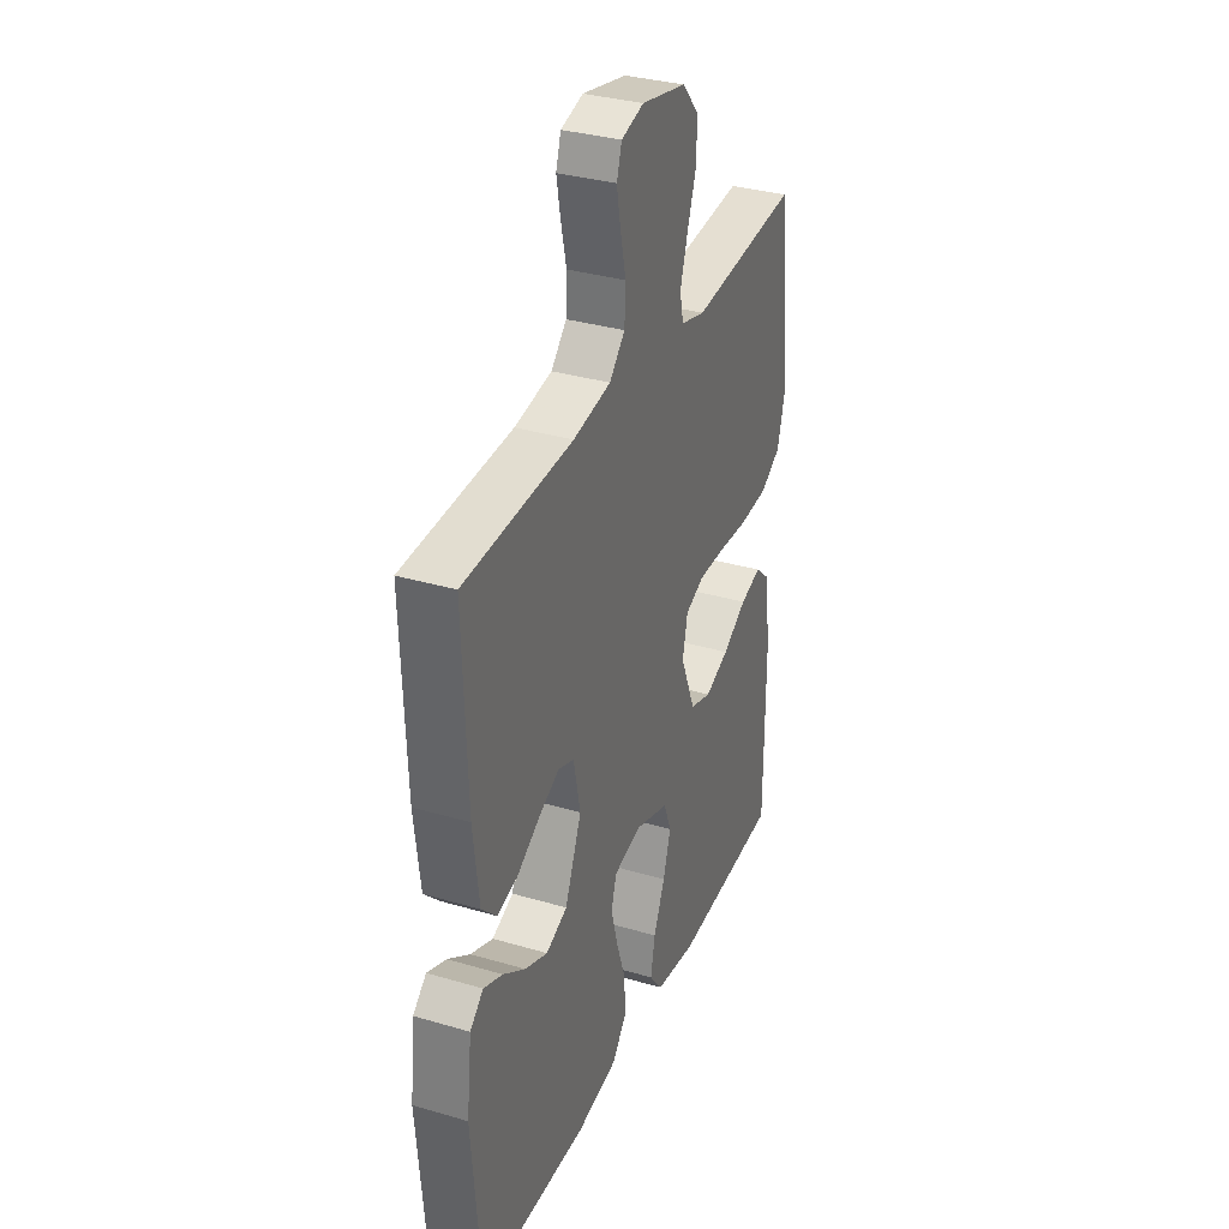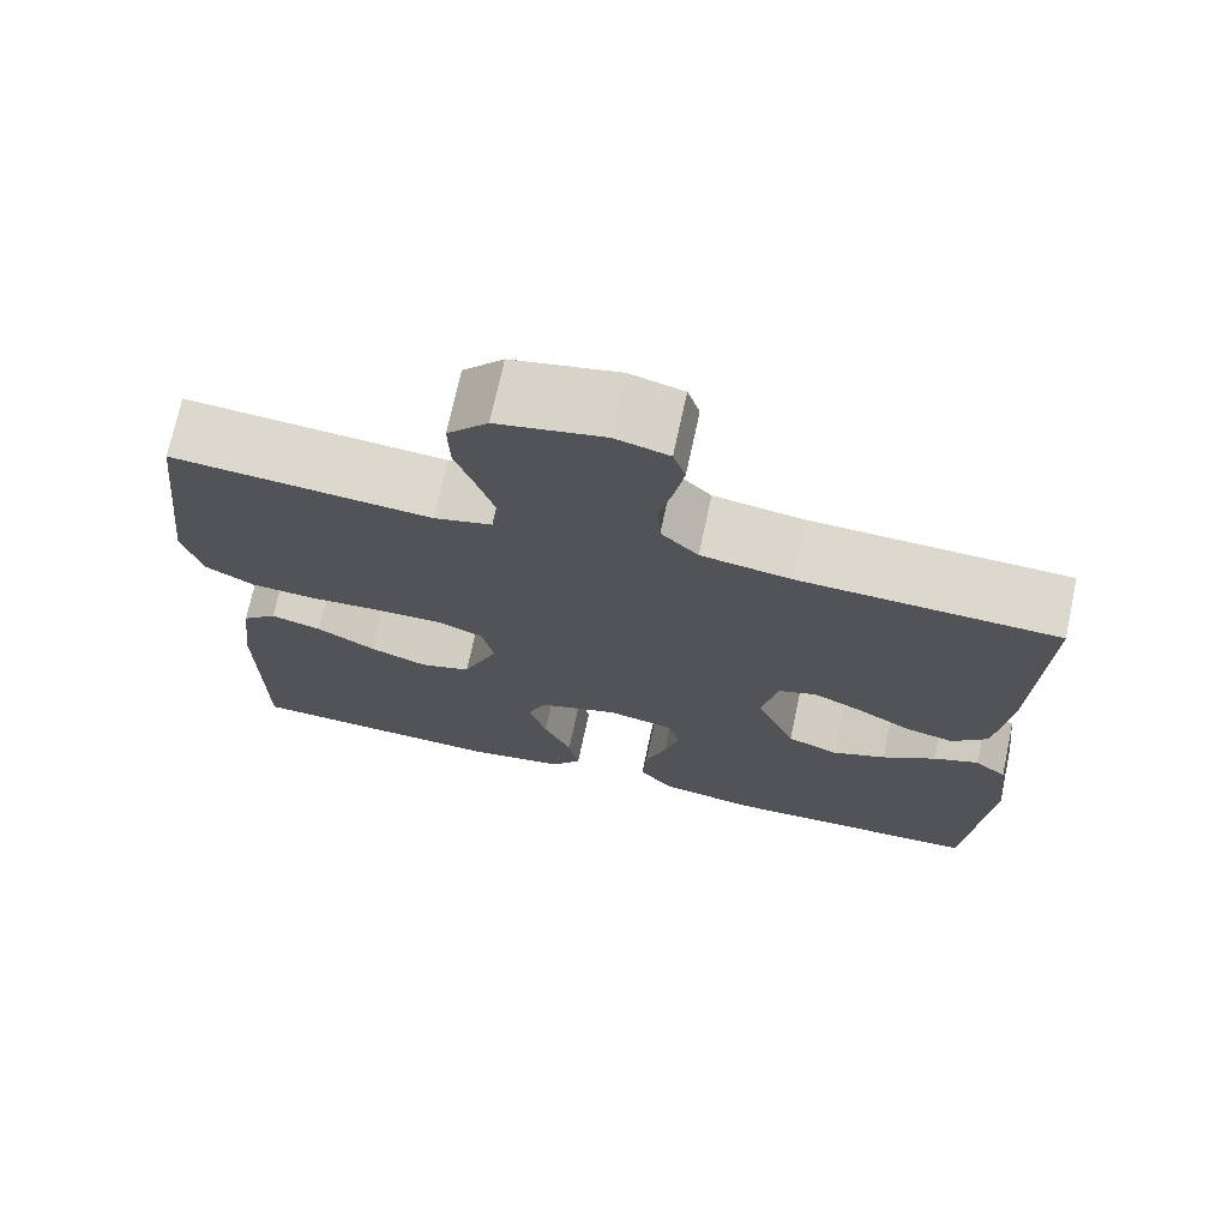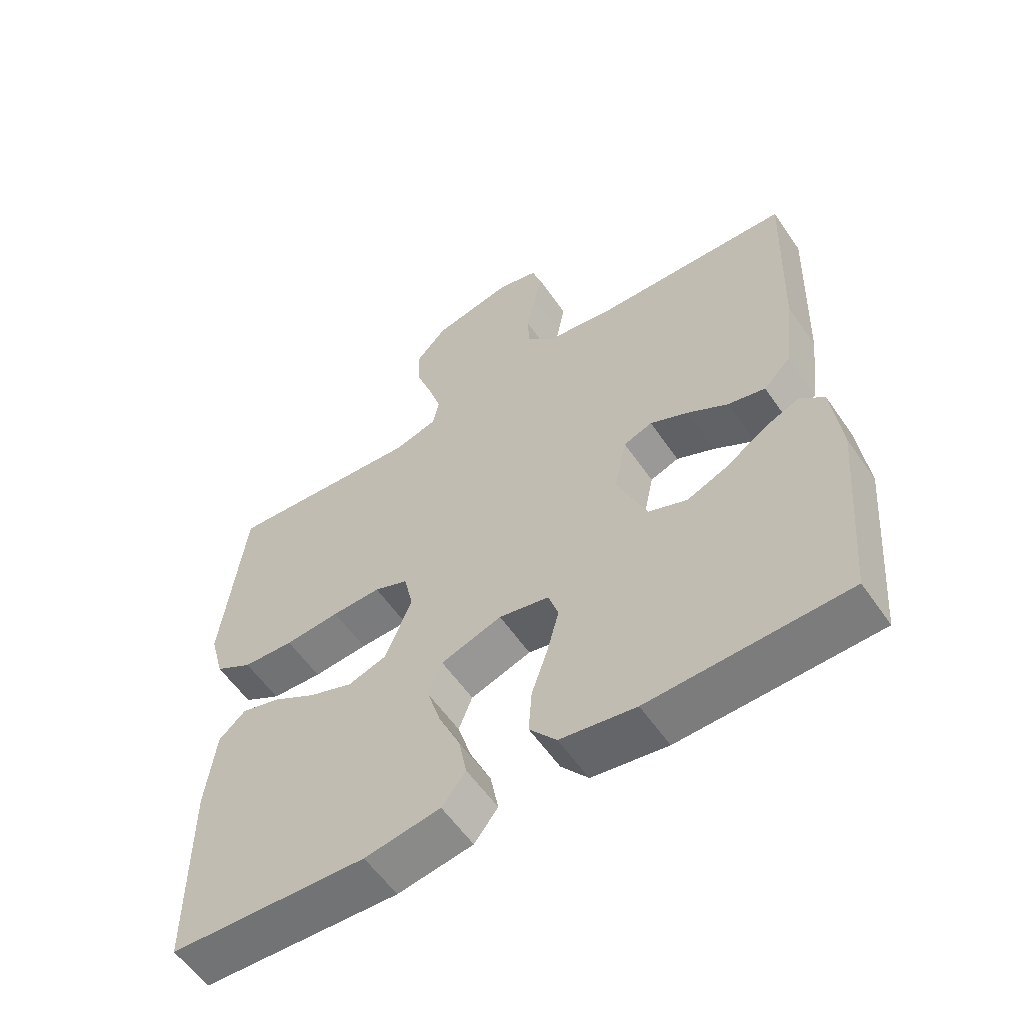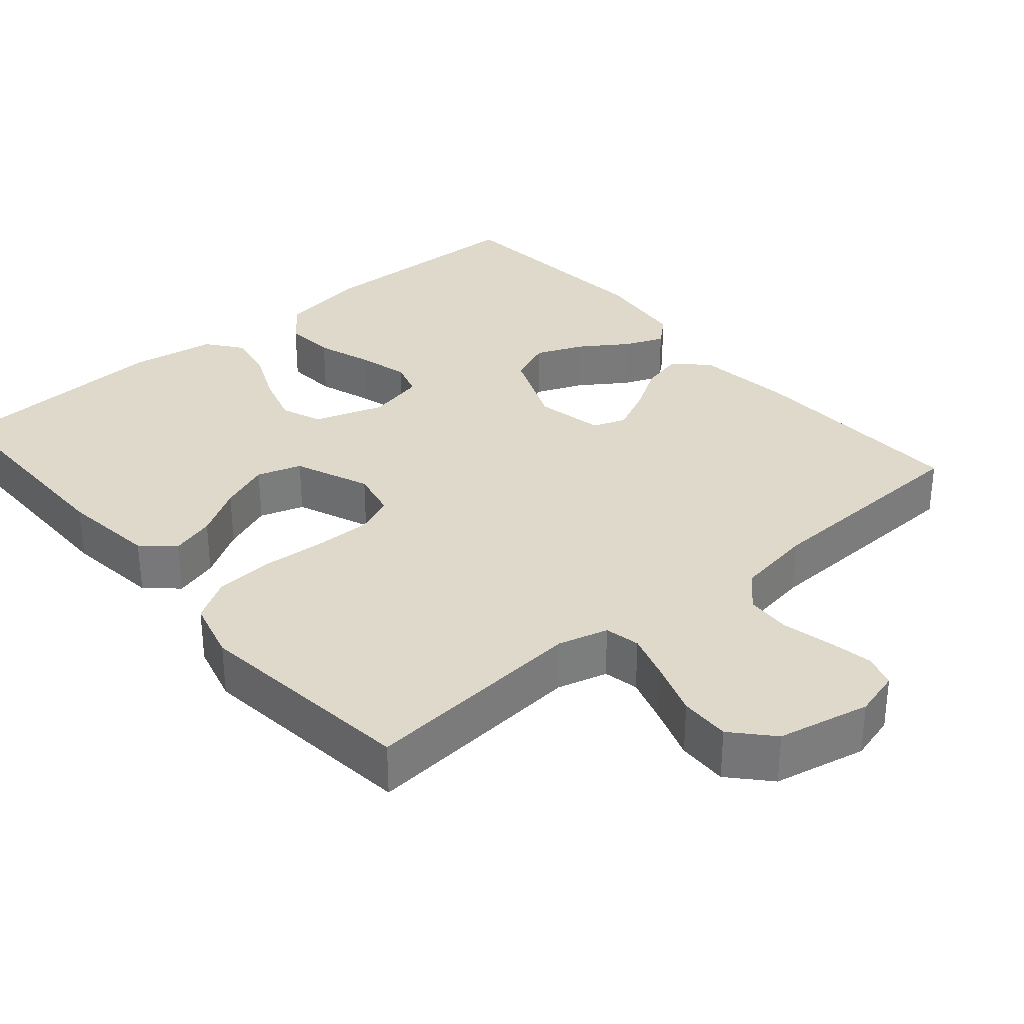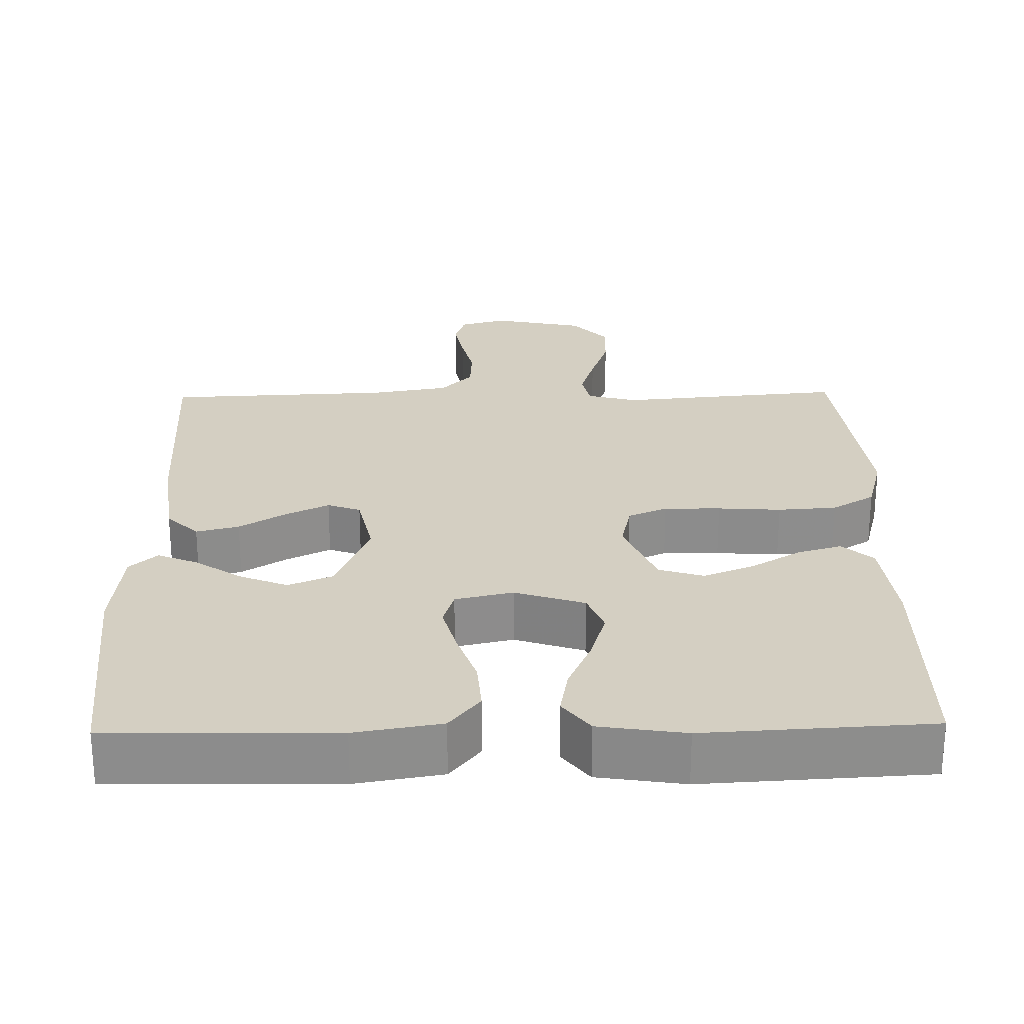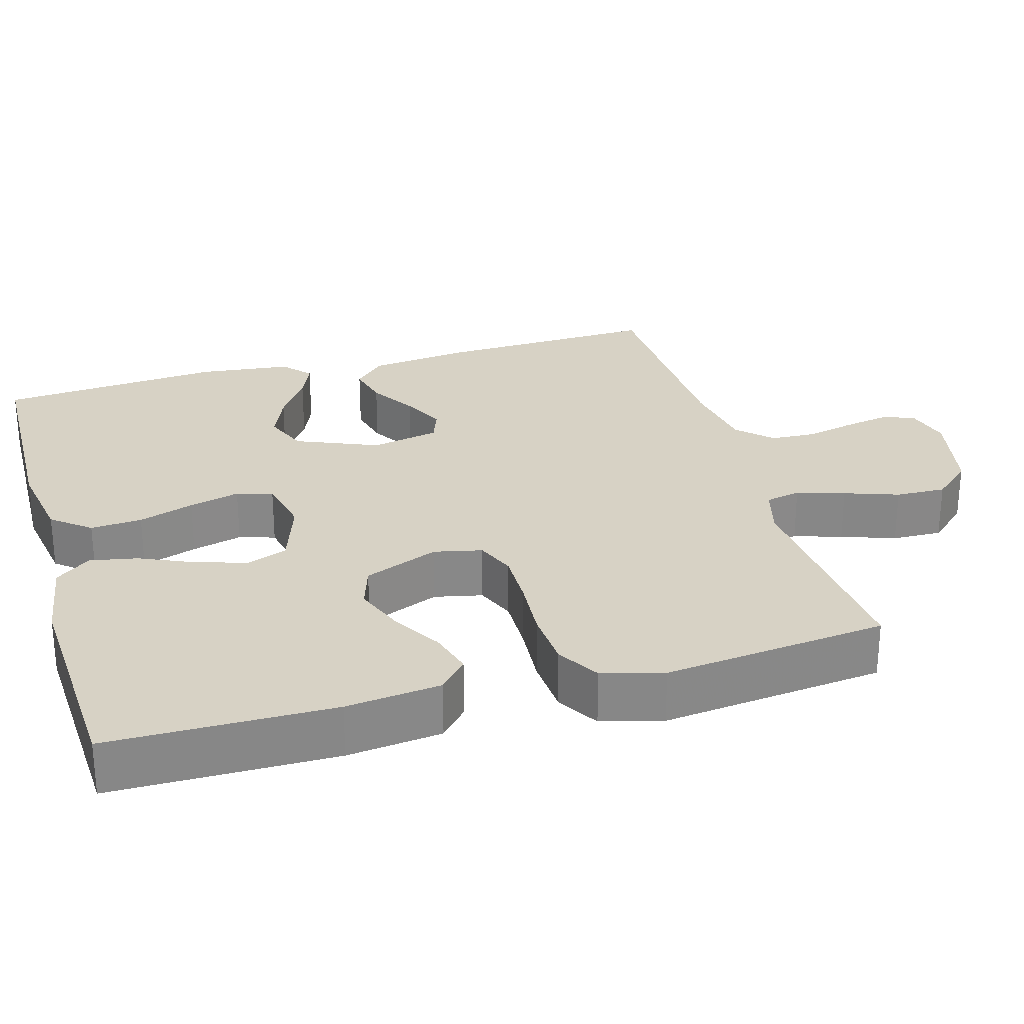
<metadata>
{"format":"obj","ext":"obj","renderer":"f3d","projection":"perspective","resolution":1024,"background":"white","views":[{"elev":33.5,"azim":111.9,"up":"+Z"},{"elev":72.1,"azim":12.1,"up":"+Z"},{"elev":-57.9,"azim":34.3,"up":"+Z"},{"elev":32.3,"azim":-40.5,"up":"+Y"},{"elev":25.8,"azim":178.8,"up":"+Y"},{"elev":27.5,"azim":-105.9,"up":"+Y"}]}
</metadata>
<code>
v -0.5 0.07 -0.5
v -0.501 0.07 -0.2
v -0.486 0.07 -0.073
v -0.445 0.07 -0.036
v -0.386 0.07 -0.053
v -0.319 0.07 -0.093
v -0.252 0.07 -0.119
v -0.193 0.07 -0.1
v -0.152 0.07 0
v -0.166 0.07 0.064
v -0.218 0.07 0.086
v -0.293 0.07 0.085
v -0.377 0.07 0.079
v -0.455 0.07 0.084
v -0.512 0.07 0.118
v -0.534 0.07 0.2
v -0.5 0.07 0.5
v -0.2 0.07 0.474
v -0.133 0.07 0.492
v -0.123 0.07 0.539
v -0.143 0.07 0.603
v -0.168 0.07 0.675
v -0.17 0.07 0.742
v -0.123 0.07 0.794
v 0 0.07 0.82
v 0.062 0.07 0.803
v 0.076 0.07 0.759
v 0.065 0.07 0.699
v 0.05 0.07 0.633
v 0.053 0.07 0.573
v 0.096 0.07 0.529
v 0.2 0.07 0.512
v 0.5 0.07 0.5
v 0.489 0.07 0.2
v 0.473 0.07 0.069
v 0.431 0.07 0.027
v 0.374 0.07 0.041
v 0.312 0.07 0.079
v 0.254 0.07 0.107
v 0.21 0.07 0.091
v 0.191 0.07 0
v 0.237 0.07 -0.11
v 0.296 0.07 -0.134
v 0.359 0.07 -0.108
v 0.421 0.07 -0.066
v 0.474 0.07 -0.044
v 0.511 0.07 -0.077
v 0.525 0.07 -0.2
v 0.5 0.07 -0.5
v 0.2 0.07 -0.507
v 0.085 0.07 -0.488
v 0.044 0.07 -0.437
v 0.049 0.07 -0.368
v 0.074 0.07 -0.294
v 0.092 0.07 -0.226
v 0.077 0.07 -0.178
v 0 0.07 -0.161
v -0.093 0.07 -0.192
v -0.114 0.07 -0.246
v -0.093 0.07 -0.315
v -0.061 0.07 -0.387
v -0.049 0.07 -0.451
v -0.085 0.07 -0.498
v -0.2 0.07 -0.516
v -0.5 0 -0.5
v -0.501 0 -0.2
v -0.486 0 -0.073
v -0.445 0 -0.036
v -0.386 0 -0.053
v -0.319 0 -0.093
v -0.252 0 -0.119
v -0.193 0 -0.1
v -0.152 0 0
v -0.166 0 0.064
v -0.218 0 0.086
v -0.293 0 0.085
v -0.377 0 0.079
v -0.455 0 0.084
v -0.512 0 0.118
v -0.534 0 0.2
v -0.5 0 0.5
v -0.2 0 0.474
v -0.133 0 0.492
v -0.123 0 0.539
v -0.143 0 0.603
v -0.168 0 0.675
v -0.17 0 0.742
v -0.123 0 0.794
v 0 0 0.82
v 0.062 0 0.803
v 0.076 0 0.759
v 0.065 0 0.699
v 0.05 0 0.633
v 0.053 0 0.573
v 0.096 0 0.529
v 0.2 0 0.512
v 0.5 0 0.5
v 0.489 0 0.2
v 0.473 0 0.069
v 0.431 0 0.027
v 0.374 0 0.041
v 0.312 0 0.079
v 0.254 0 0.107
v 0.21 0 0.091
v 0.191 0 0
v 0.237 0 -0.11
v 0.296 0 -0.134
v 0.359 0 -0.108
v 0.421 0 -0.066
v 0.474 0 -0.044
v 0.511 0 -0.077
v 0.525 0 -0.2
v 0.5 0 -0.5
v 0.2 0 -0.507
v 0.085 0 -0.488
v 0.044 0 -0.437
v 0.049 0 -0.368
v 0.074 0 -0.294
v 0.092 0 -0.226
v 0.077 0 -0.178
v 0 0 -0.161
v -0.093 0 -0.192
v -0.114 0 -0.246
v -0.093 0 -0.315
v -0.061 0 -0.387
v -0.049 0 -0.451
v -0.085 0 -0.498
v -0.2 0 -0.516
f 60 61 62 63
f 59 60 63 64
f 51 52 53 54
f 51 54 55
f 50 51 55
f 49 50 55 56
f 44 45 46 47
f 43 44 47 48
f 35 36 37 38
f 35 38 39
f 32 33 34 35
f 31 32 35 39
f 30 31 39 40
f 26 27 28 29
f 24 25 26 29
f 24 29 30
f 21 22 23 24
f 20 21 24 30
f 19 20 30 40
f 15 16 17 18
f 12 13 14 15
f 11 12 15 18
f 10 11 18 19
f 3 4 5 6
f 3 6 7
f 2 3 7
f 59 64 1 2
f 58 59 2 7
f 57 58 7 8
f 56 57 8 9
f 43 48 49 56
f 42 43 56 9
f 41 42 9 10
f 10 19 40 41
f 127 126 125 124
f 128 127 124 123
f 118 117 116 115
f 119 118 115
f 119 115 114
f 120 119 114 113
f 111 110 109 108
f 112 111 108 107
f 102 101 100 99
f 103 102 99
f 99 98 97 96
f 103 99 96 95
f 104 103 95 94
f 93 92 91 90
f 93 90 89 88
f 94 93 88
f 88 87 86 85
f 94 88 85 84
f 104 94 84 83
f 82 81 80 79
f 79 78 77 76
f 82 79 76 75
f 83 82 75 74
f 70 69 68 67
f 71 70 67
f 71 67 66
f 66 65 128 123
f 71 66 123 122
f 72 71 122 121
f 73 72 121 120
f 120 113 112 107
f 73 120 107 106
f 74 73 106 105
f 105 104 83 74
f 1 65 66 2
f 2 66 67 3
f 3 67 68 4
f 4 68 69 5
f 5 69 70 6
f 6 70 71 7
f 7 71 72 8
f 8 72 73 9
f 9 73 74 10
f 10 74 75 11
f 11 75 76 12
f 12 76 77 13
f 13 77 78 14
f 14 78 79 15
f 15 79 80 16
f 16 80 81 17
f 17 81 82 18
f 18 82 83 19
f 19 83 84 20
f 20 84 85 21
f 21 85 86 22
f 22 86 87 23
f 23 87 88 24
f 24 88 89 25
f 25 89 90 26
f 26 90 91 27
f 27 91 92 28
f 28 92 93 29
f 29 93 94 30
f 30 94 95 31
f 31 95 96 32
f 32 96 97 33
f 33 97 98 34
f 34 98 99 35
f 35 99 100 36
f 36 100 101 37
f 37 101 102 38
f 38 102 103 39
f 39 103 104 40
f 40 104 105 41
f 41 105 106 42
f 42 106 107 43
f 43 107 108 44
f 44 108 109 45
f 45 109 110 46
f 46 110 111 47
f 47 111 112 48
f 48 112 113 49
f 49 113 114 50
f 50 114 115 51
f 51 115 116 52
f 52 116 117 53
f 53 117 118 54
f 54 118 119 55
f 55 119 120 56
f 56 120 121 57
f 57 121 122 58
f 58 122 123 59
f 59 123 124 60
f 60 124 125 61
f 61 125 126 62
f 62 126 127 63
f 63 127 128 64
f 64 128 65 1

</code>
